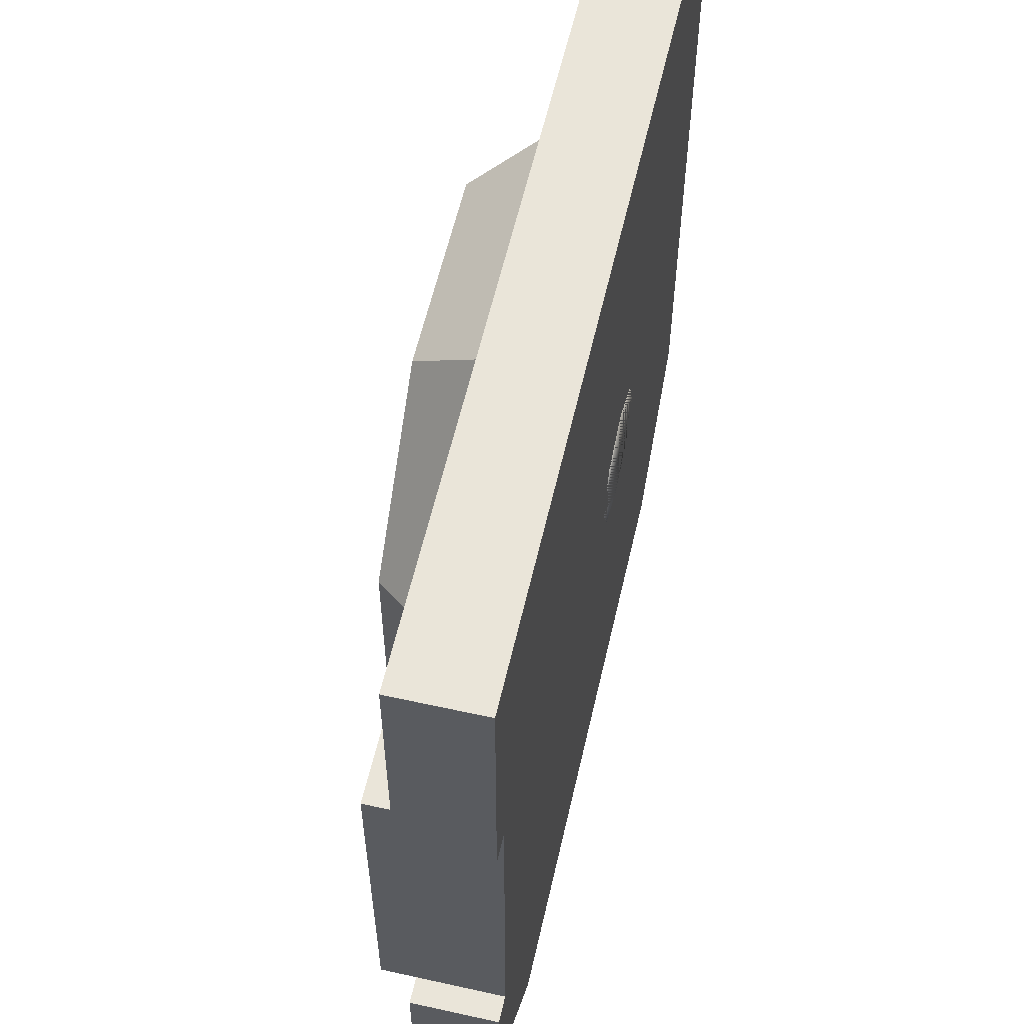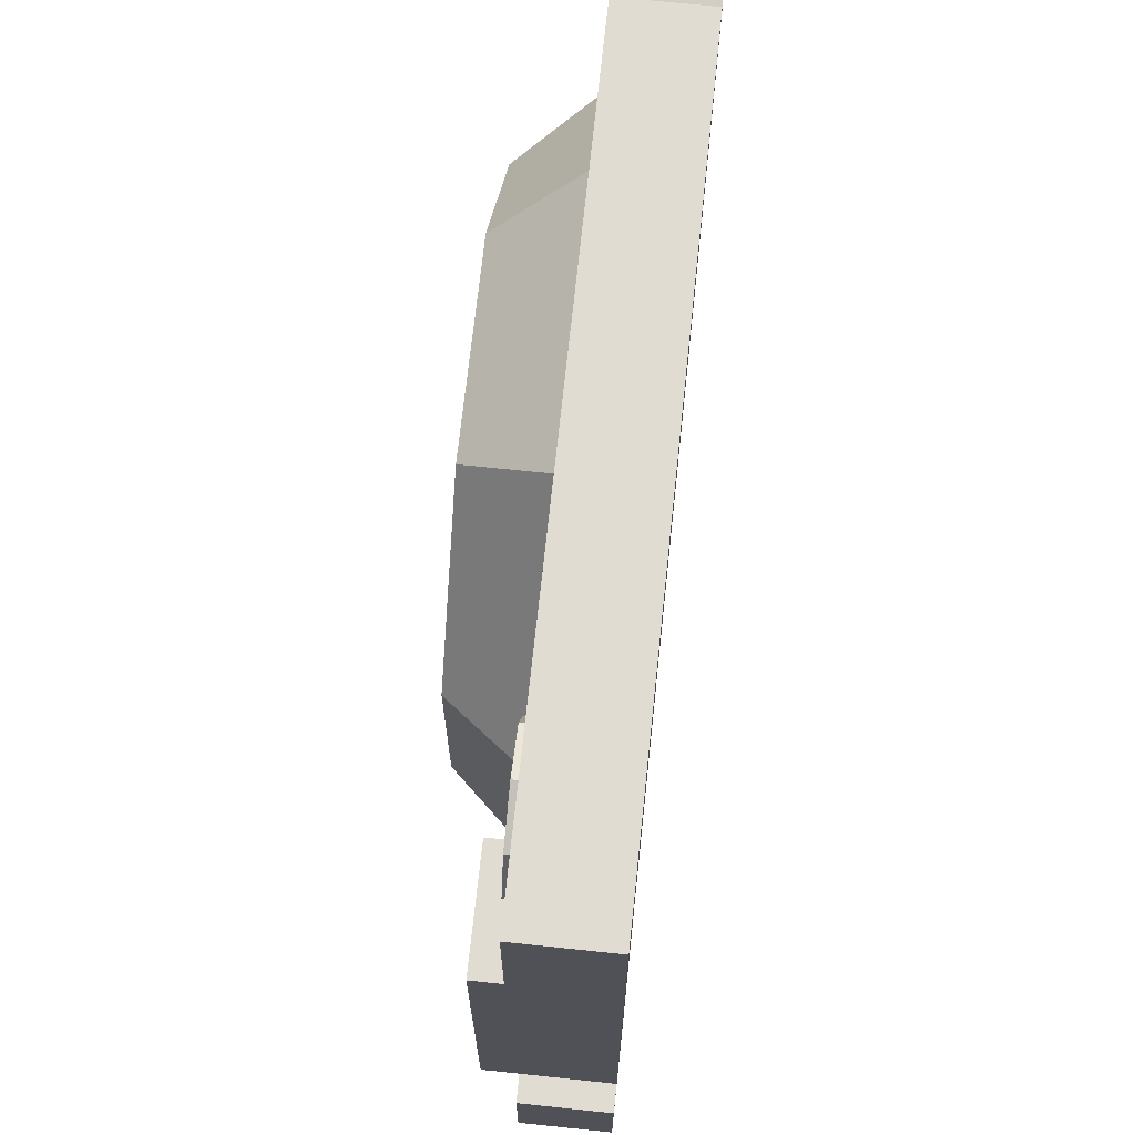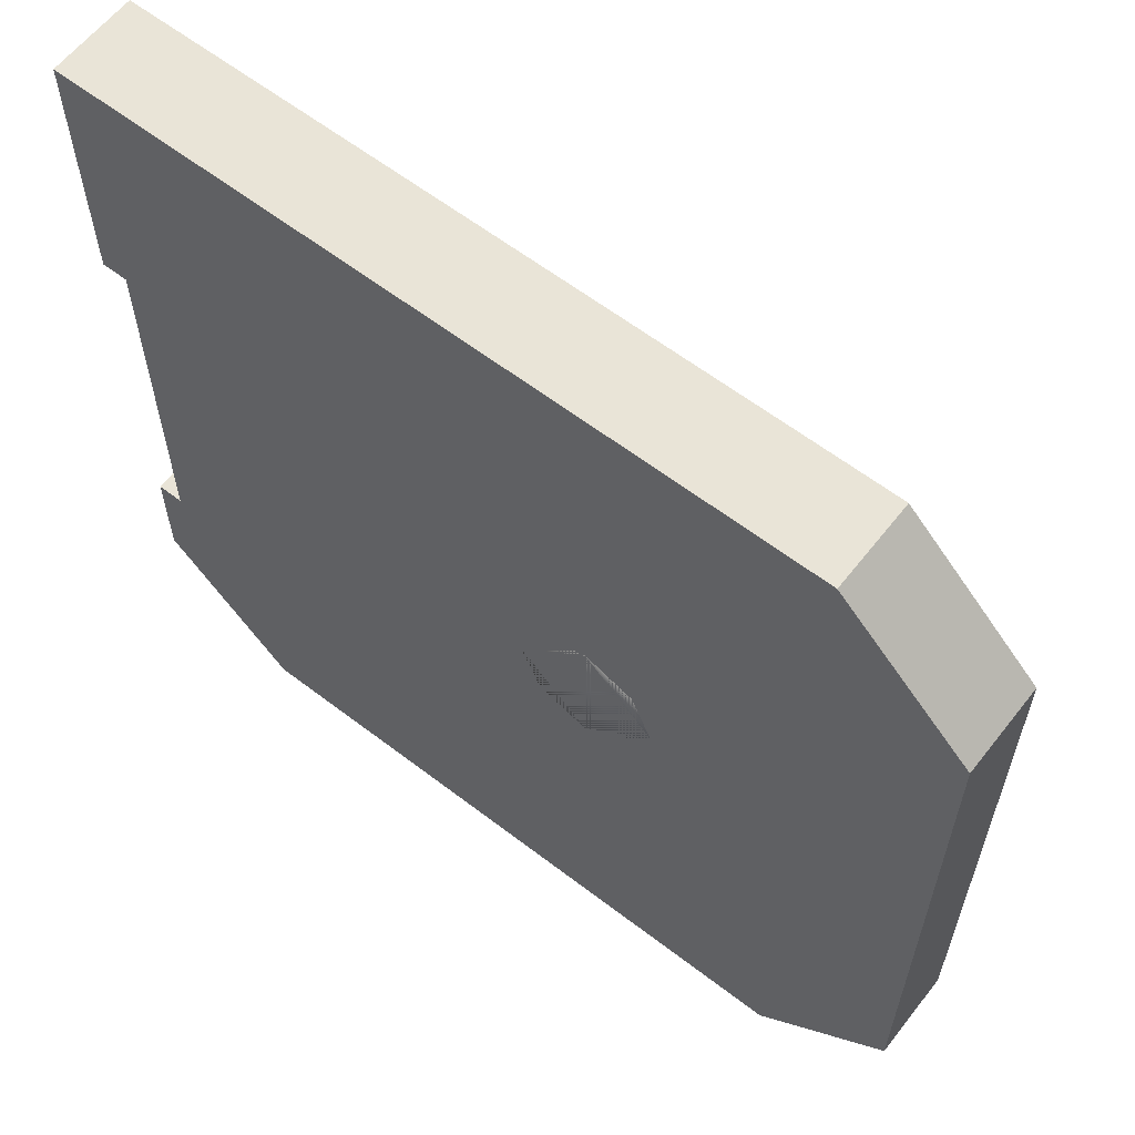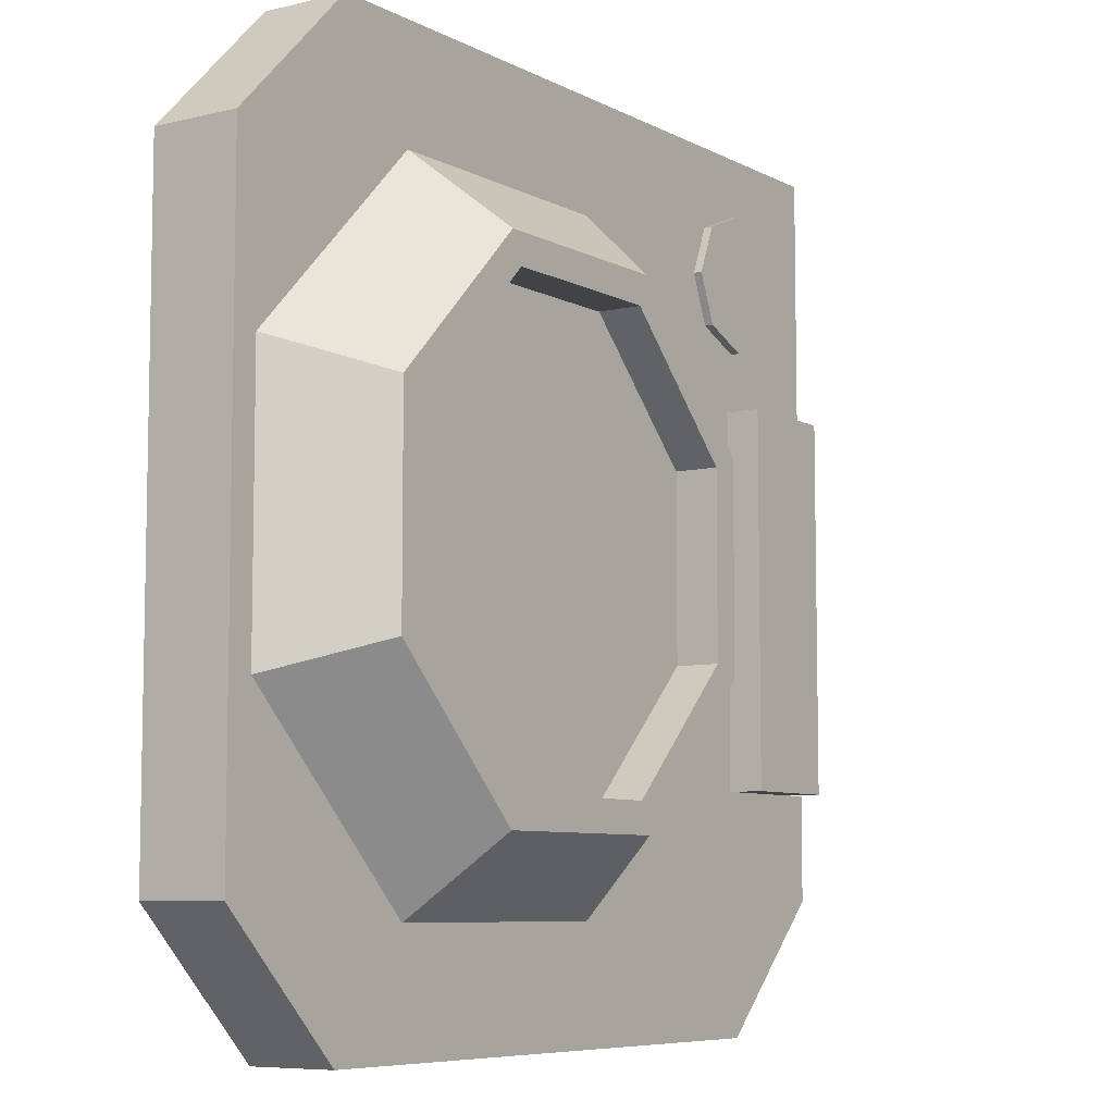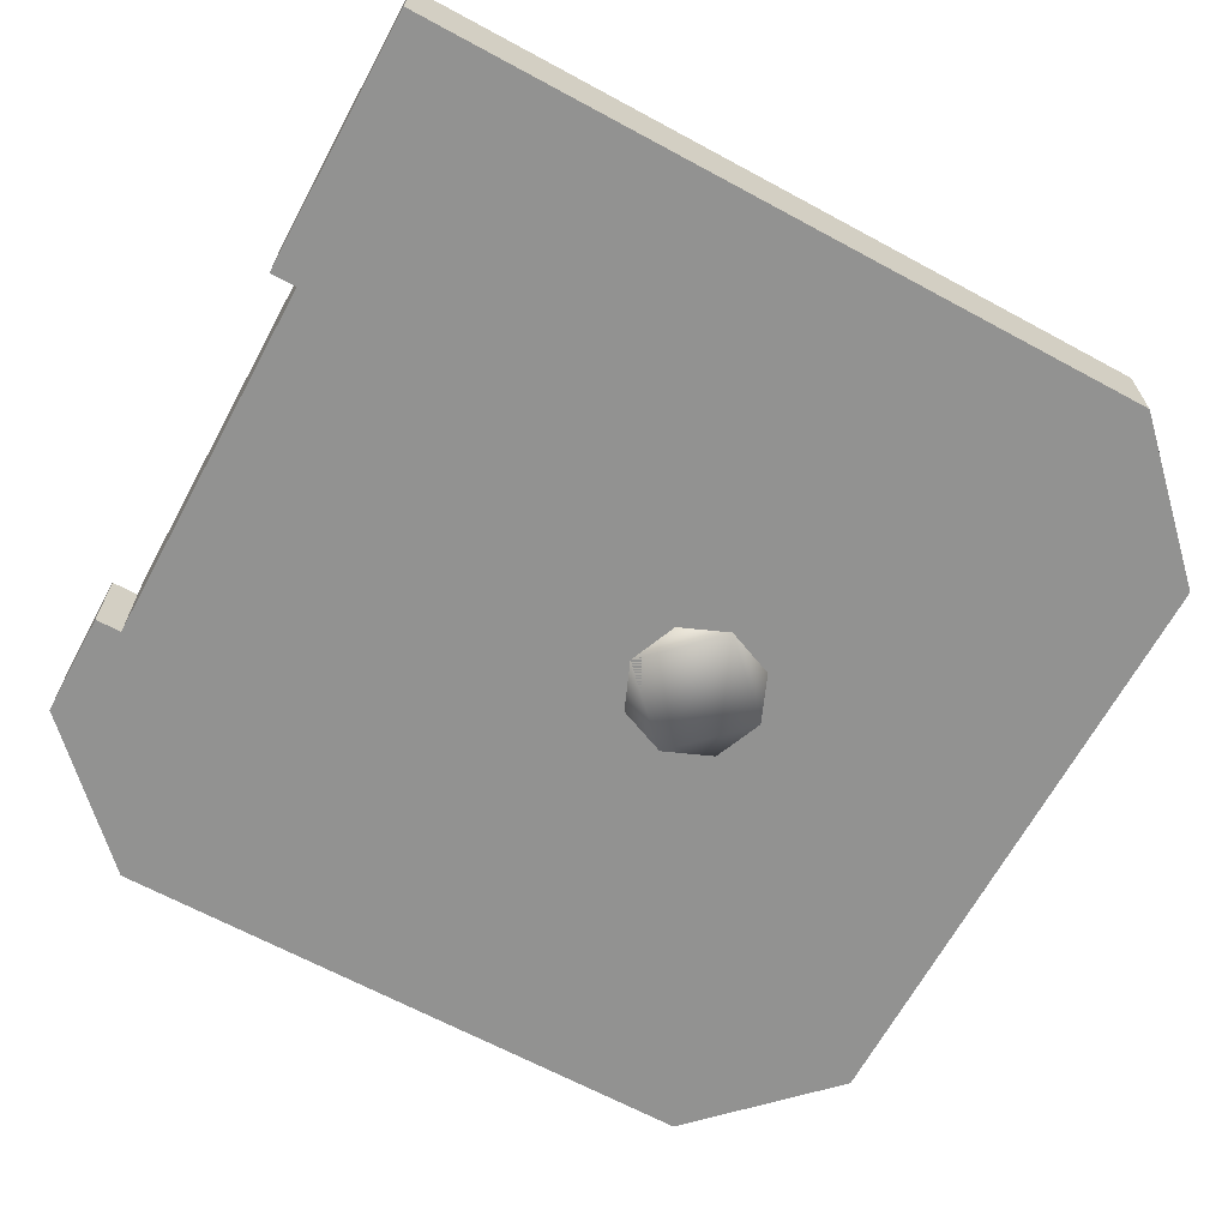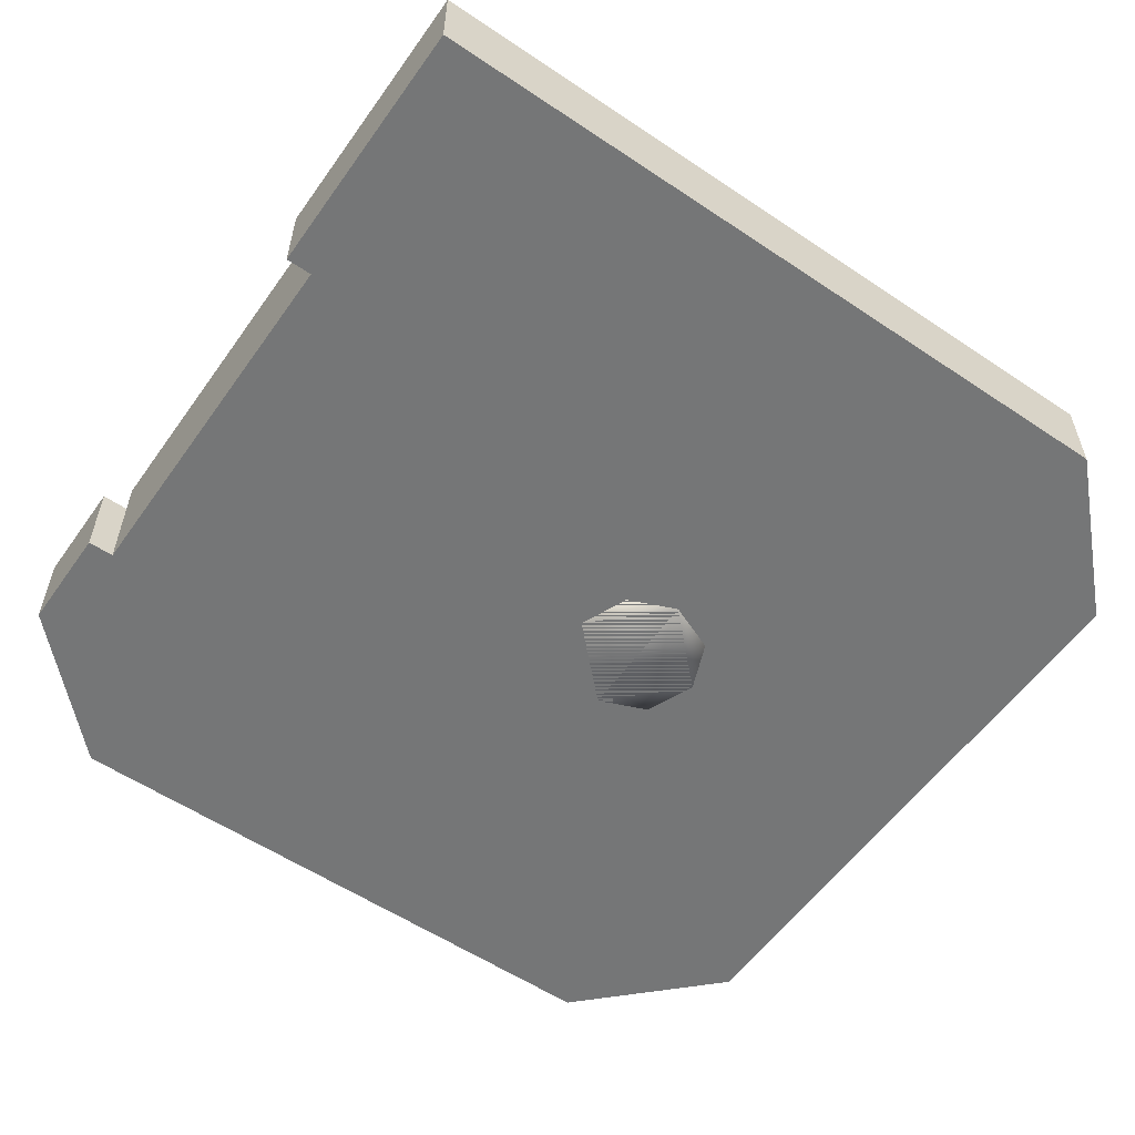
<metadata>
{"format":"obj","ext":"obj","renderer":"f3d","projection":"perspective","resolution":1024,"background":"white","views":[{"elev":58.4,"azim":102.9,"up":"+Y"},{"elev":69.3,"azim":96.0,"up":"+Y"},{"elev":61.2,"azim":-142.0,"up":"+Y"},{"elev":-7.3,"azim":-55.3,"up":"+Y"},{"elev":-66.2,"azim":151.5,"up":"+Z"},{"elev":-56.7,"azim":145.0,"up":"+Z"}]}
</metadata>
<code>
o mjm_LaserSight_mjm_LaserSight
v 0.5 0.2013 -0.4
v 0.5 0.5 -0.5
v 0.5 0.5 -0.4
v 0.5 0.2013 -0.5
v 0.47 0.2013 -0.4
v 0.43 0.35 -0.4
v 0.4066 0.4066 -0.4
v 0.35 0.43 -0.4
v 0.05326 0.37 -0.4
v 0.2934 0.4066 -0.4
v -0.2533 0.37 -0.4
v -0.35 0.5 -0.4
v 0.4066 0.2934 -0.4
v 0.35 0.27 -0.4
v 0.34 0.2013 -0.4
v 0.2934 0.2934 -0.4
v 0.34 -0.2287 -0.4
v 0.35 -0.5 -0.4
v 0.27 -0.1533 -0.4
v 0.27 0.35 -0.4
v 0.47 -0.2287 -0.4
v 0.05326 -0.37 -0.4
v -0.2533 -0.37 -0.4
v -0.35 -0.5 -0.4
v 0.5 -0.35 -0.4
v 0.5 -0.2287 -0.4
v -0.47 -0.1533 -0.4
v -0.5 -0.35 -0.4
v -0.5 0.35 -0.4
v -0.47 0.1533 -0.4
v -0.5 0.35 -0.5
v -0.35 0.5 -0.5
v -0.5 -0.35 -0.5
v 0.47 0.2013 -0.5
v -0.35 -0.5 -0.5
v 0.47 -0.2287 -0.5
v 0.5 -0.2287 -0.5
v 0.5 -0.35 -0.5
v 0.35 -0.5 -0.5
v 0.47 -0.2287 -0.36
v 0.47 0.2013 -0.36
v 0.34 0.2013 -0.36
v -0.3849 0.118 -0.3
v -0.3849 -0.118 -0.3
v -0.3507 -0.1038 -0.3
v -0.3507 0.1038 -0.3
v -0.2038 -0.2507 -0.3
v -0.218 0.2849 -0.3
v -0.2038 0.2507 -0.3
v 0.01801 0.2849 -0.3
v 0.003848 0.2507 -0.3
v 0.1849 0.118 -0.3
v 0.1507 0.1038 -0.3
v 0.1507 -0.1038 -0.3
v 0.1849 -0.118 -0.3
v 0.003848 -0.2507 -0.3
v 0.01801 -0.2849 -0.3
v -0.218 -0.2849 -0.3
v 0.27 0.1533 -0.4
v 0.27 0.35 -0.39
v 0.2934 0.2934 -0.39
v 0.35 0.27 -0.39
v 0.4066 0.2934 -0.39
v 0.43 0.35 -0.39
v 0.4066 0.4066 -0.39
v 0.35 0.43 -0.39
v 0.2934 0.4066 -0.39
v -0.3507 0.1038 -0.35
v -0.2038 0.2507 -0.35
v -0.3507 -0.1038 -0.35
v -0.2038 -0.2507 -0.35
v 0.003848 -0.2507 -0.35
v 0.1507 -0.1038 -0.35
v 0.1507 0.1038 -0.35
v 0.003848 0.2507 -0.35
v 0.34 -0.2287 -0.36
g mjm_LaserSight_mjm_LaserSight_DefaultMaterial
f 1 34 4
f 5 34 1
f 7 64 6
f 7 65 64
f 10 66 8
f 10 67 66
f 12 31 29
f 12 32 31
f 13 62 14
f 13 63 62
f 16 60 20
f 16 61 60
f 17 42 15
f 17 76 42
f 18 38 25
f 18 39 38
f 21 37 36
f 22 58 23
f 26 37 21
f 28 33 24
f 30 43 11
f 33 35 24
f 43 48 11
f 44 45 43
f 45 46 43
f 47 70 45
f 47 71 70
f 49 75 51
f 50 59 9
f 52 59 50
f 53 54 52
f 54 55 52
f 54 72 56
f 54 73 72
f 57 58 22
f 69 75 49
f 1 4 2
f 2 3 1
f 5 42 41
f 11 50 9
f 15 42 5
f 19 59 55
f 21 76 17
f 24 39 18
f 25 38 26
f 26 38 37
f 27 43 30
f 27 44 43
f 29 31 28
f 31 33 28
f 35 39 24
f 40 76 21
f 44 47 45
f 44 58 47
f 45 70 46
f 46 48 43
f 46 49 48
f 46 70 68
f 48 50 11
f 51 52 50
f 51 53 52
f 53 73 54
f 53 74 73
f 54 56 55
f 55 59 52
f 56 57 55
f 56 71 47
f 56 72 71
f 61 62 60
f 62 66 60
f 63 64 62
f 64 66 62
f 65 66 64
f 66 67 60
f 2 32 3
f 3 32 12
f 6 63 13
f 6 64 63
f 8 65 7
f 8 66 65
f 14 61 16
f 14 62 61
f 19 55 22
f 20 67 10
f 23 58 27
f 27 58 44
f 41 42 40
f 42 76 40
f 46 68 49
f 47 58 56
f 49 50 48
f 49 51 50
f 51 74 53
f 51 75 74
f 55 57 22
f 56 58 57
f 60 67 20
f 68 69 49
f 2 34 32
f 3 5 1
f 3 6 5
f 3 7 6
f 3 8 7
f 3 10 8
f 3 11 9
f 3 12 11
f 4 34 2
f 6 13 5
f 9 10 3
f 9 20 10
f 9 59 20
f 12 30 11
f 13 14 5
f 14 15 5
f 14 16 15
f 16 17 15
f 16 18 17
f 16 19 18
f 16 20 19
f 18 21 17
f 18 25 21
f 19 22 18
f 20 59 19
f 22 23 18
f 23 24 18
f 23 27 24
f 25 26 21
f 27 28 24
f 27 29 28
f 27 30 29
f 29 30 12
f 31 34 33
f 32 34 31
f 33 36 35
f 34 36 33
f 36 39 35
f 37 38 36
f 38 39 36
f 68 70 69
f 70 74 69
f 71 72 70
f 72 74 70
f 73 74 72
f 74 75 69
f 5 36 34
f 5 40 21
f 5 41 40
f 21 36 5
o mjm_LaserSight_mjm_LaserSight_sep2
v -0.1564 -0.05674 -0.3646
v -0.1798 -0.0001748 -0.5
v -0.1798 -0.0001748 -0.3646
v -0.1564 -0.05674 -0.5
v -0.09985 -0.08017 -0.3646
v -0.09985 -0.08017 -0.5
v -0.04328 -0.05674 -0.3646
v -0.04328 -0.05674 -0.5
v -0.01985 -0.0001748 -0.3646
v -0.01985 -0.0001748 -0.5
v -0.04328 0.05639 -0.3646
v -0.04328 0.05639 -0.5
v -0.09985 0.07983 -0.3646
v -0.09985 0.07983 -0.5
v -0.1564 0.05639 -0.3646
v -0.1564 0.05639 -0.5
v -0.1564 -0.05674 -0.3646
v -0.1798 -0.0001748 -0.5
v -0.1798 -0.0001748 -0.3646
v -0.1564 -0.05674 -0.5
v -0.09985 -0.08017 -0.3646
v -0.09985 -0.08017 -0.5
v -0.04328 -0.05674 -0.3646
v -0.04328 -0.05674 -0.5
v -0.01985 -0.0001748 -0.3646
v -0.01985 -0.0001748 -0.5
v -0.04328 0.05639 -0.3646
v -0.04328 0.05639 -0.5
v -0.09985 0.07983 -0.3646
v -0.09985 0.07983 -0.5
v -0.1564 0.05639 -0.3646
v -0.1564 0.05639 -0.5
v -0.1564 -0.05674 -0.3646
v -0.1798 -0.0001748 -0.5
v -0.1798 -0.0001748 -0.3646
v -0.1564 -0.05674 -0.5
v -0.09985 -0.08017 -0.3646
v -0.09985 -0.08017 -0.5
v -0.04328 -0.05674 -0.3646
v -0.04328 -0.05674 -0.5
v -0.01985 -0.0001748 -0.3646
v -0.01985 -0.0001748 -0.5
v -0.04328 0.05639 -0.3646
v -0.04328 0.05639 -0.5
v -0.09985 0.07983 -0.3646
v -0.09985 0.07983 -0.5
v -0.1564 0.05639 -0.3646
v -0.1564 0.05639 -0.5
v -0.1564 -0.05674 -0.3646
v -0.1798 -0.0001748 -0.5
v -0.1798 -0.0001748 -0.3646
v -0.1564 -0.05674 -0.5
v -0.09985 -0.08017 -0.3646
v -0.09985 -0.08017 -0.5
v -0.04328 -0.05674 -0.3646
v -0.04328 -0.05674 -0.5
v -0.01985 -0.0001748 -0.3646
v -0.01985 -0.0001748 -0.5
v -0.04328 0.05639 -0.3646
v -0.04328 0.05639 -0.5
v -0.09985 0.07983 -0.3646
v -0.09985 0.07983 -0.5
v -0.1564 0.05639 -0.3646
v -0.1564 0.05639 -0.5
v -0.1564 -0.05674 -0.3646
v -0.1798 -0.0001748 -0.5
v -0.1798 -0.0001748 -0.3646
v -0.1564 -0.05674 -0.5
v -0.09985 -0.08017 -0.3646
v -0.09985 -0.08017 -0.5
v -0.04328 -0.05674 -0.3646
v -0.04328 -0.05674 -0.5
v -0.01985 -0.0001748 -0.3646
v -0.01985 -0.0001748 -0.5
v -0.04328 0.05639 -0.3646
v -0.04328 0.05639 -0.5
v -0.09985 0.07983 -0.3646
v -0.09985 0.07983 -0.5
v -0.1564 0.05639 -0.3646
v -0.1564 0.05639 -0.5
g mjm_LaserSight_mjm_LaserSight_sep2_default2
f 77 80 78
f 77 81 80
f 78 79 77
f 78 92 79
f 79 92 91
f 80 82 78
f 81 82 80
f 81 83 82
f 82 90 78
f 83 84 82
f 83 85 84
f 84 86 82
f 85 86 84
f 85 87 86
f 86 90 82
f 87 88 86
f 87 89 88
f 88 90 86
f 89 90 88
f 89 91 90
f 90 92 78
f 91 92 90
f 93 96 94
f 93 97 96
f 94 95 93
f 94 108 95
f 95 108 107
f 96 98 94
f 97 98 96
f 97 99 98
f 98 106 94
f 99 100 98
f 99 101 100
f 100 102 98
f 101 102 100
f 101 103 102
f 102 106 98
f 103 104 102
f 103 105 104
f 104 106 102
f 105 106 104
f 105 107 106
f 106 108 94
f 107 108 106
f 109 112 110
f 109 113 112
f 110 111 109
f 110 124 111
f 111 124 123
f 112 114 110
f 113 114 112
f 113 115 114
f 114 122 110
f 115 116 114
f 115 117 116
f 116 118 114
f 117 118 116
f 117 119 118
f 118 122 114
f 119 120 118
f 119 121 120
f 120 122 118
f 121 122 120
f 121 123 122
f 122 124 110
f 123 124 122
f 125 128 126
f 125 129 128
f 126 127 125
f 126 140 127
f 127 140 139
f 128 130 126
f 129 130 128
f 129 131 130
f 130 138 126
f 131 132 130
f 131 133 132
f 132 134 130
f 133 134 132
f 133 135 134
f 134 138 130
f 135 136 134
f 135 137 136
f 136 138 134
f 137 138 136
f 137 139 138
f 138 140 126
f 139 140 138
f 141 144 142
f 141 145 144
f 142 143 141
f 142 156 143
f 143 156 155
f 144 146 142
f 145 146 144
f 145 147 146
f 146 154 142
f 147 148 146
f 147 149 148
f 148 150 146
f 149 150 148
f 149 151 150
f 150 154 146
f 151 152 150
f 151 153 152
f 152 154 150
f 153 154 152
f 153 155 154
f 154 156 142
f 155 156 154

</code>
